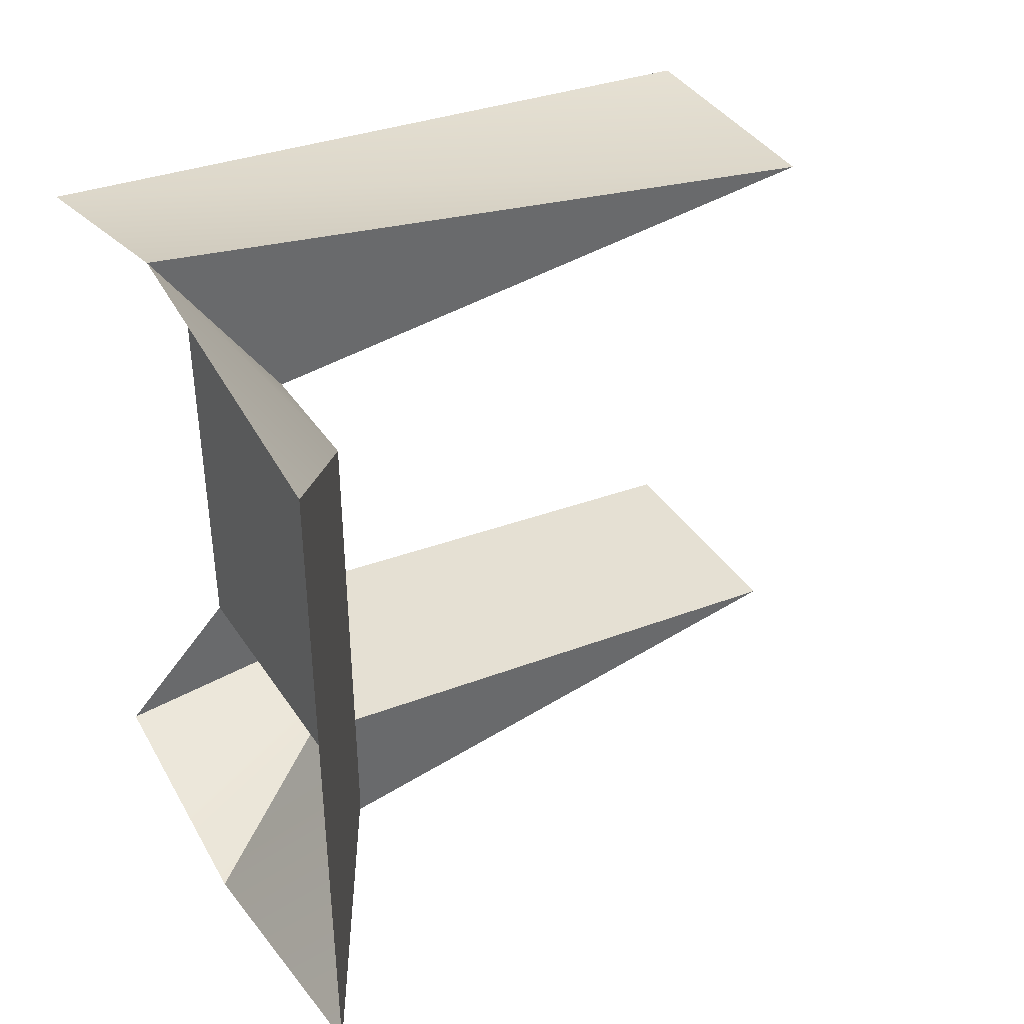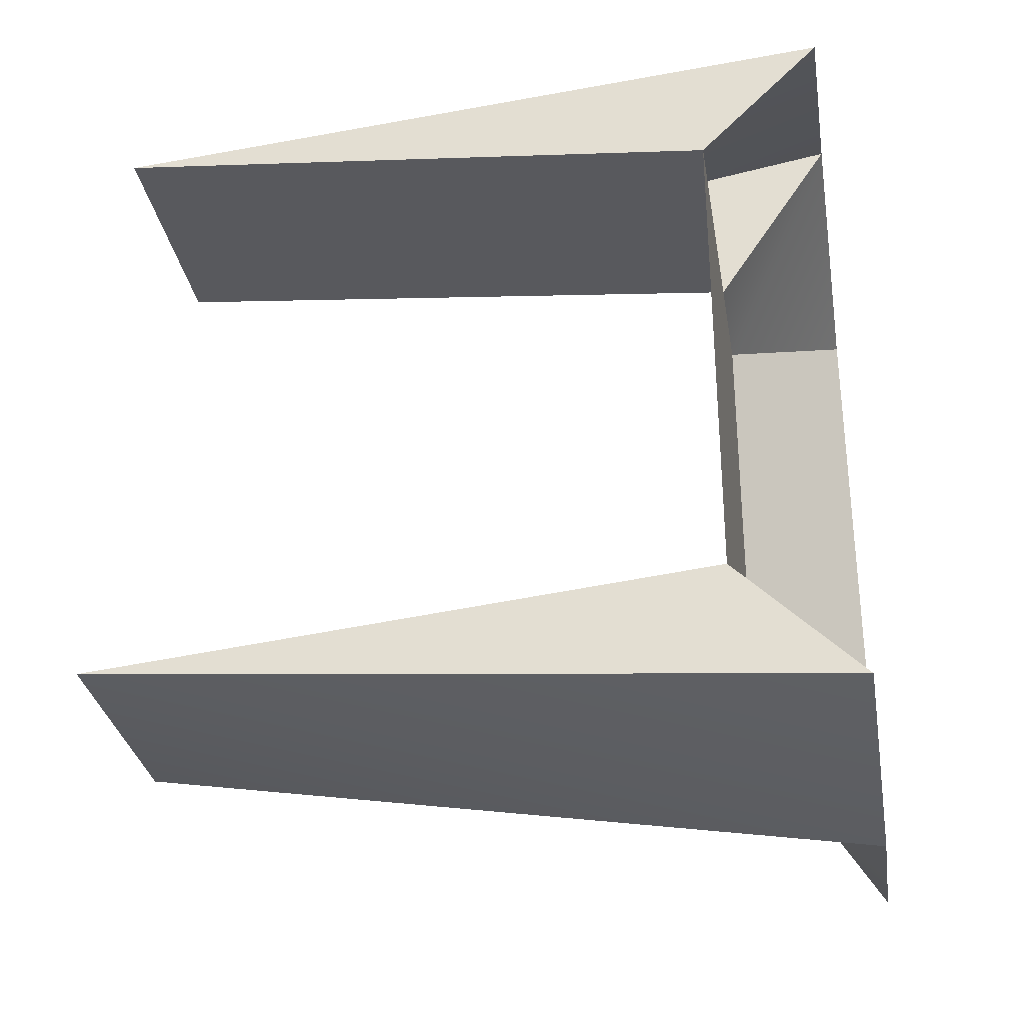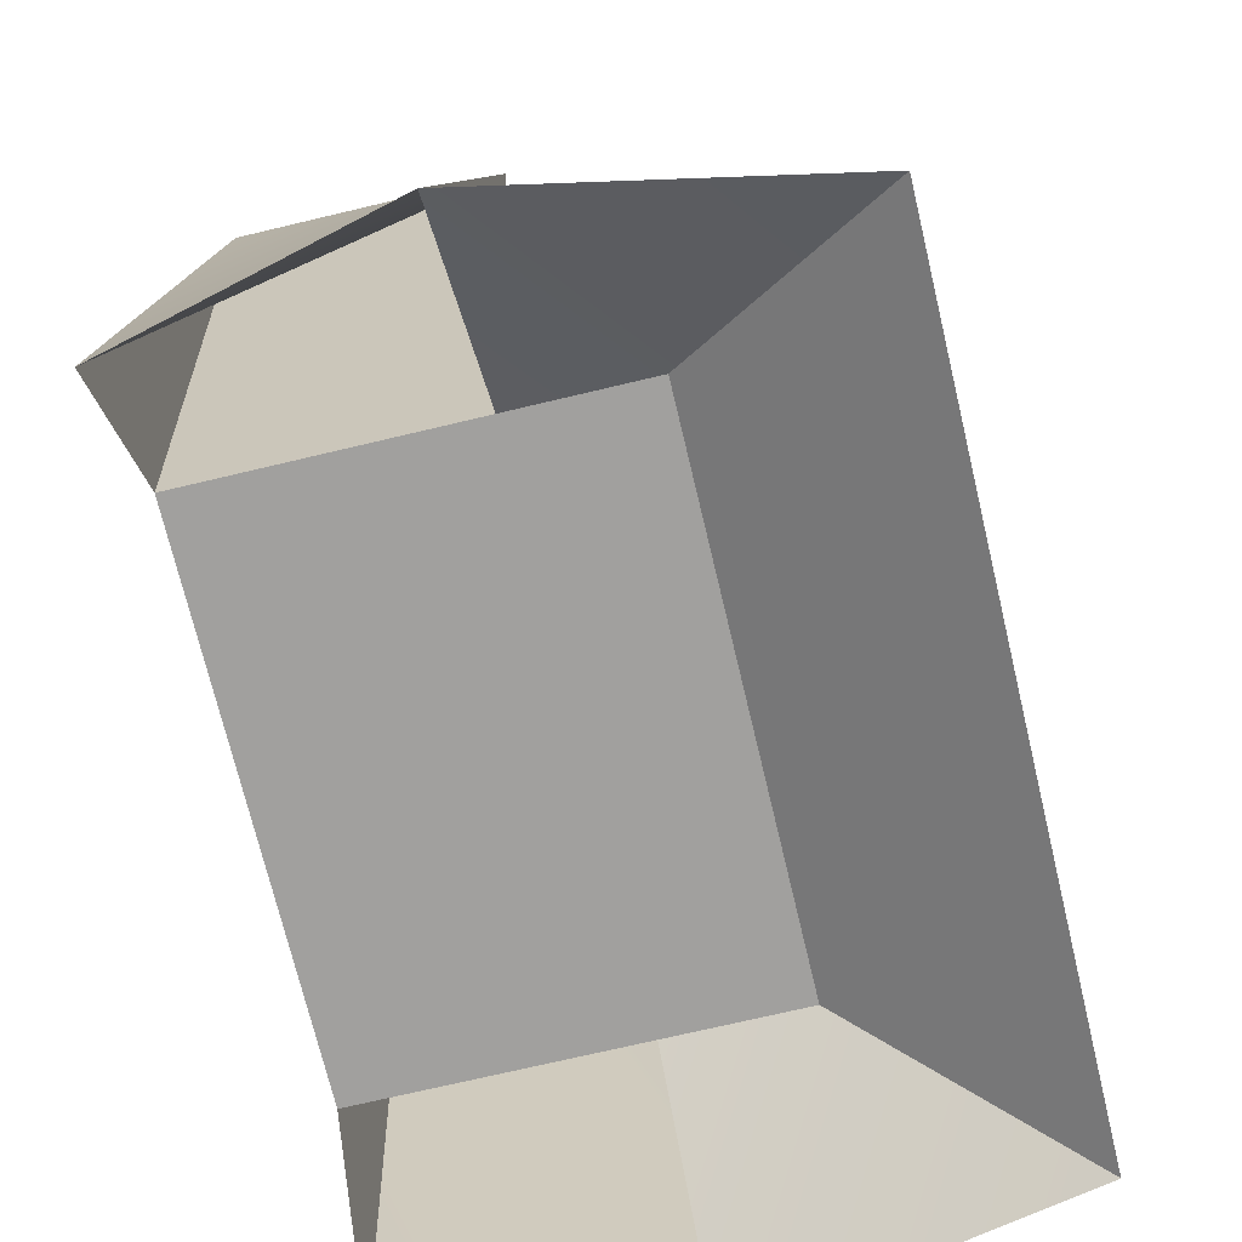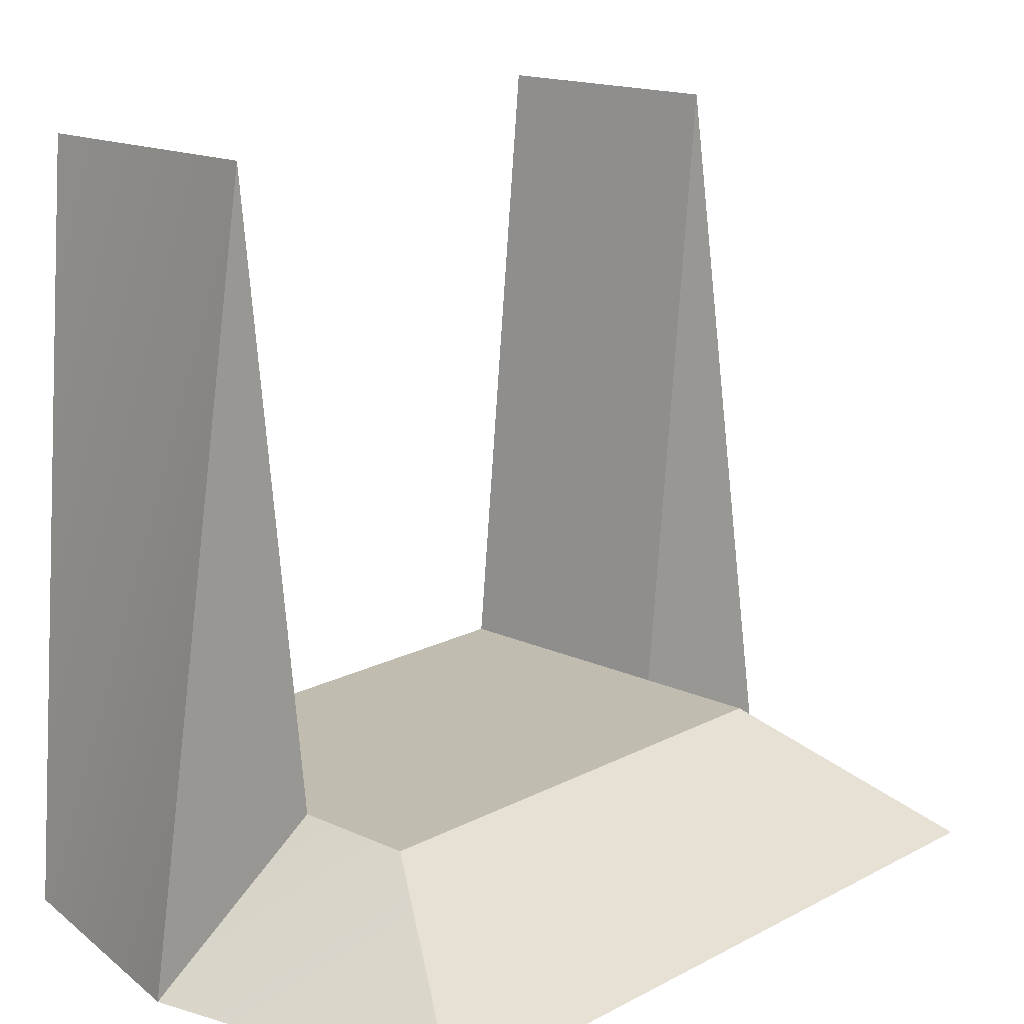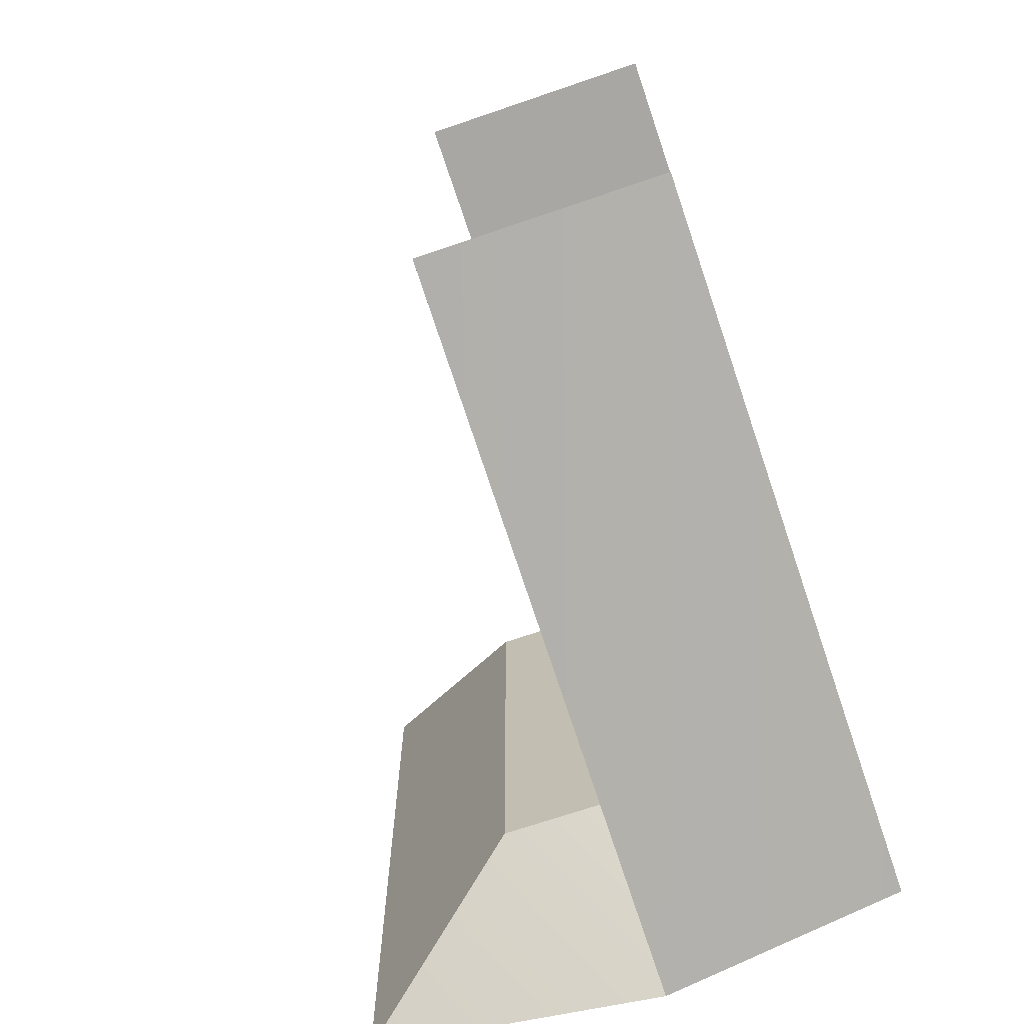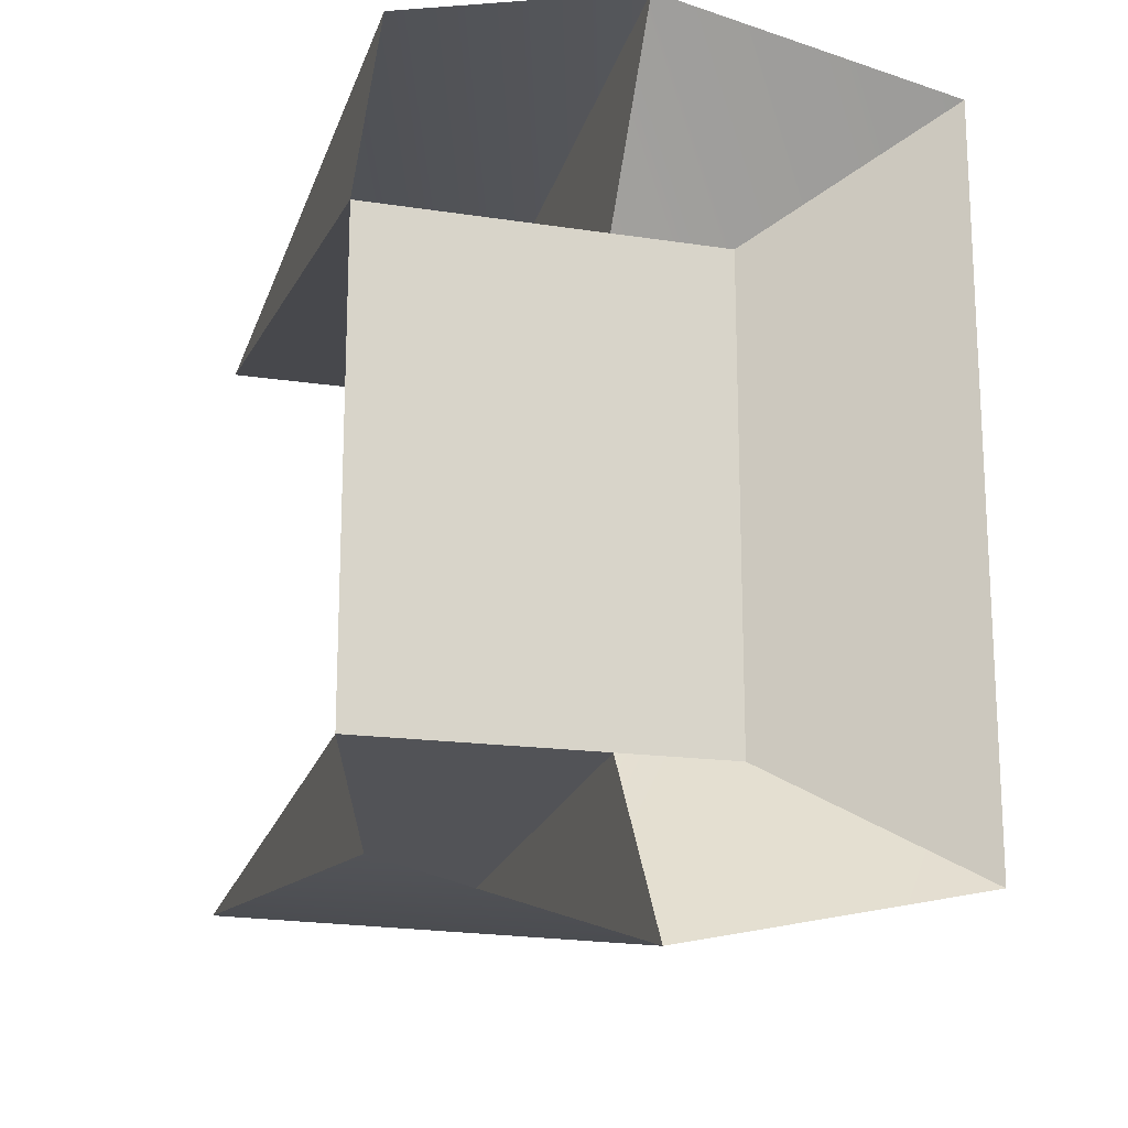
<metadata>
{"format":"obj","ext":"obj","renderer":"f3d","projection":"perspective","resolution":1024,"background":"white","views":[{"elev":39.9,"azim":59.7,"up":"+Z"},{"elev":-31.3,"azim":-80.5,"up":"+Z"},{"elev":-71.8,"azim":13.4,"up":"+Y"},{"elev":16.4,"azim":43.0,"up":"+Y"},{"elev":-69.7,"azim":-161.1,"up":"+Z"},{"elev":-17.0,"azim":-17.1,"up":"+Z"}]}
</metadata>
<code>
g pb_Mesh-871250
v 2.5 1 -5
v 4 0 -6
v 4 0 -5.335e-06
v 2.5 1 -1
v 1.5 1 -5
v 2.5 1 -5
v 2.5 1 -1
v 1.5 1 -1
v -0.5 1 -5
v -0.5 1 -1
v 4 0 -5.335e-06
v 1.5 0 0.5
v 2.5 1 -1
v 1.5 1 -1
v 1.5 1 -5
v 1.5 0 -6.5
v 2.5 1 -5
v 4 0 -6
v 1.5 1 -5
v -0.5 1 -5
v 1.5 6 -5.5
v -0.5 6 -5.5
v -0.5 1 -5
v -0.5 0 -6
v -0.5 6 -5.5
v -0.5 0 -6
v 1.5 0 -6.5
v -0.5 6 -5.5
v 1.5 6 -5.5
v 1.5 0 -6.5
v 1.5 1 -5
v 1.5 6 -5.5
v 1.5 0 0.5
v -0.5 0 2.742e-06
v 1.5 6 -0.5
v -0.5 6 -0.5
v 1.5 1 -1
v 1.5 0 0.5
v 1.5 6 -0.5
v -0.5 0 2.742e-06
v -0.5 1 -1
v -0.5 6 -0.5
v -0.5 1 -1
v 1.5 1 -1
v -0.5 6 -0.5
v 1.5 6 -0.5
g pb_Mesh-871250_0
f 3 2 1
f 3 1 4
f 7 6 5
f 8 7 5
f 8 5 9
f 10 8 9
f 13 12 11
f 14 12 13
f 17 16 15
f 17 18 16
f 21 20 19
f 21 22 20
f 25 24 23
f 28 27 26
f 28 29 27
f 32 31 30
f 35 34 33
f 35 36 34
f 39 38 37
f 42 41 40
f 45 44 43
f 45 46 44

</code>
